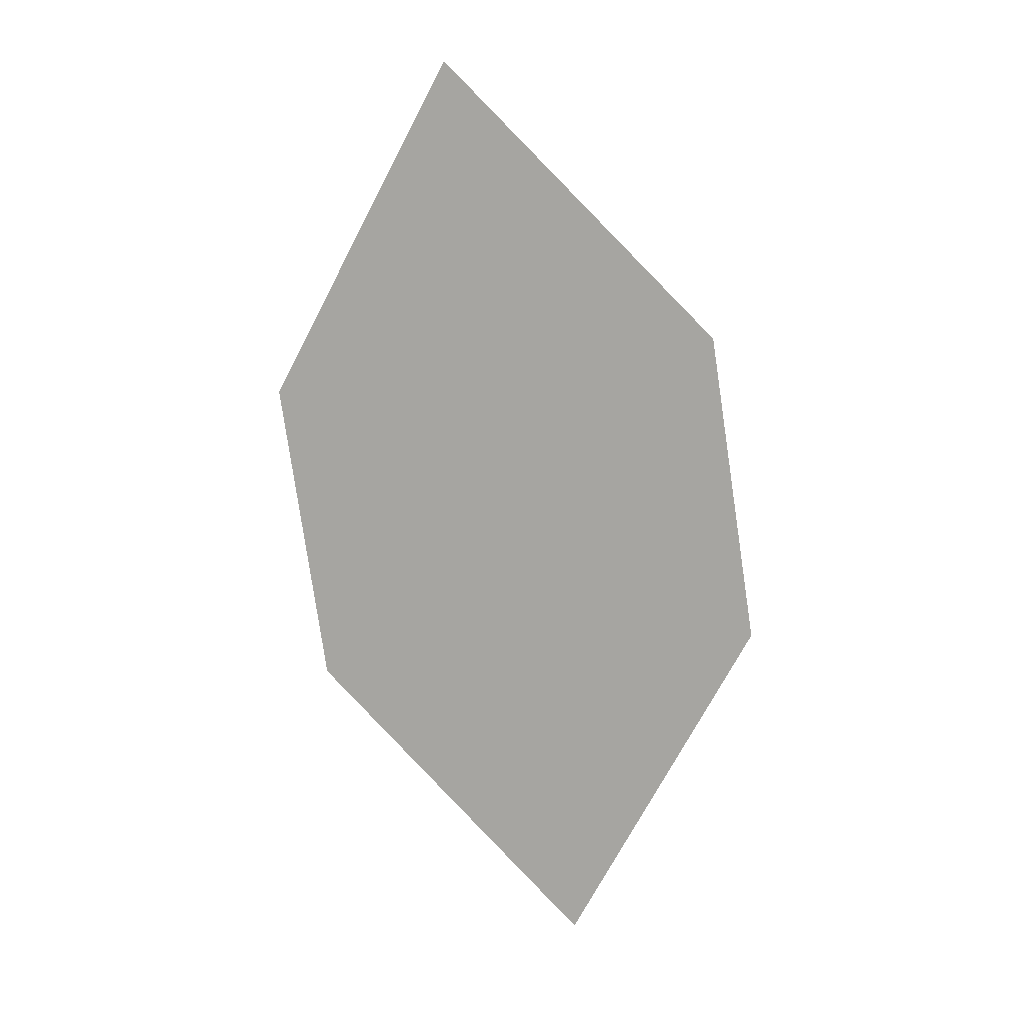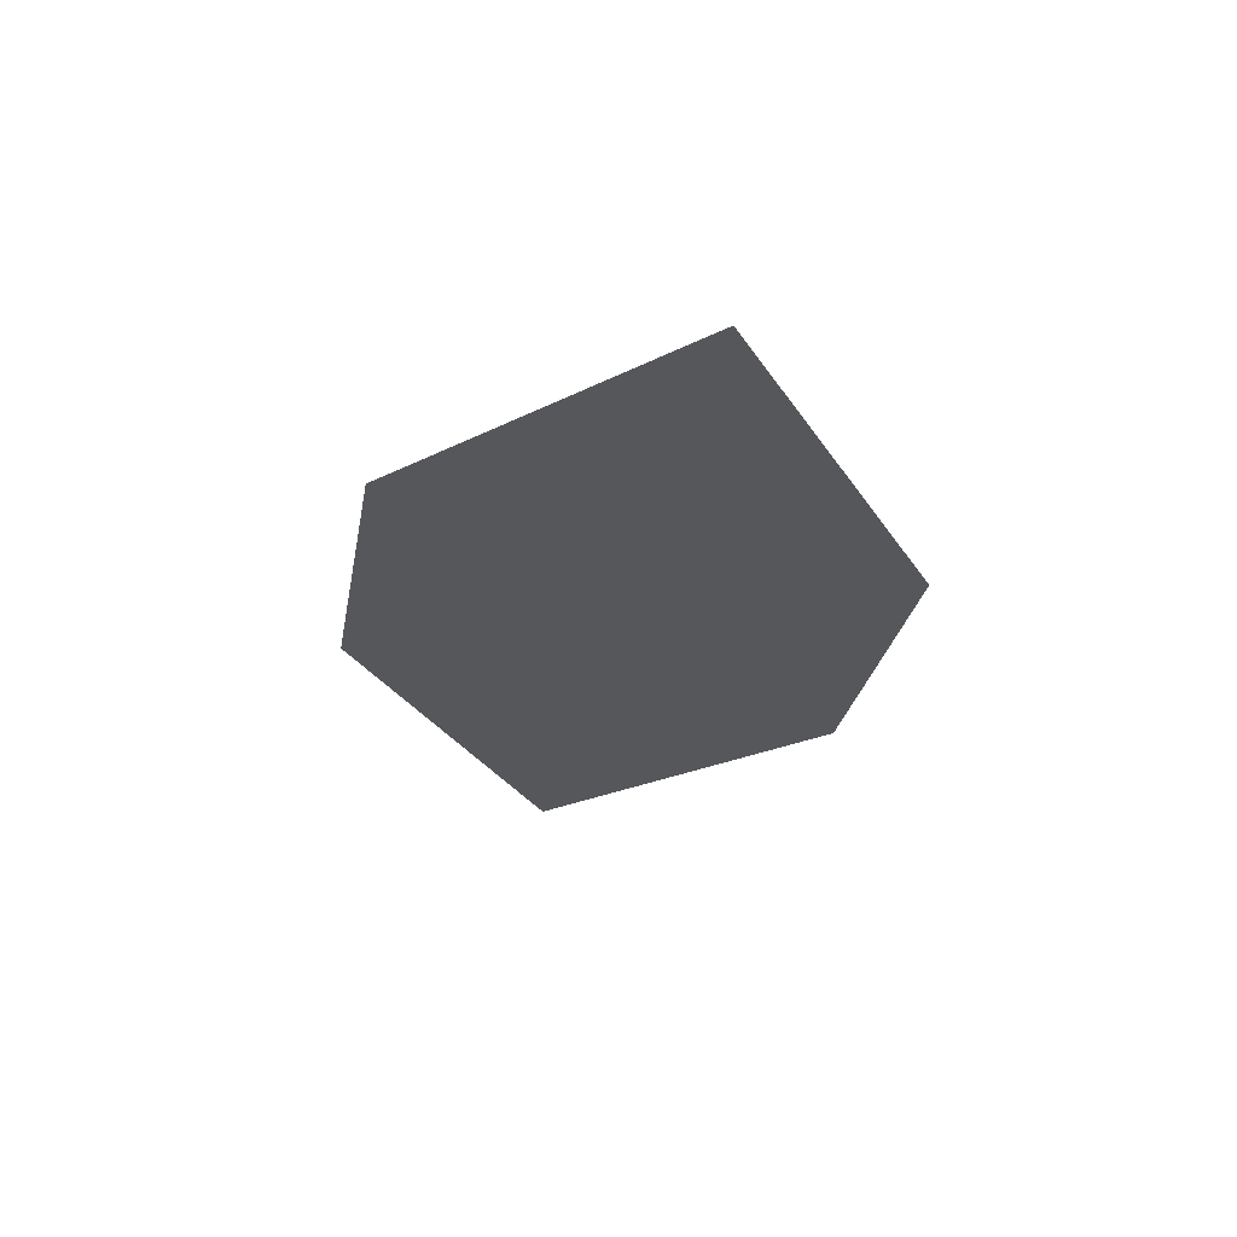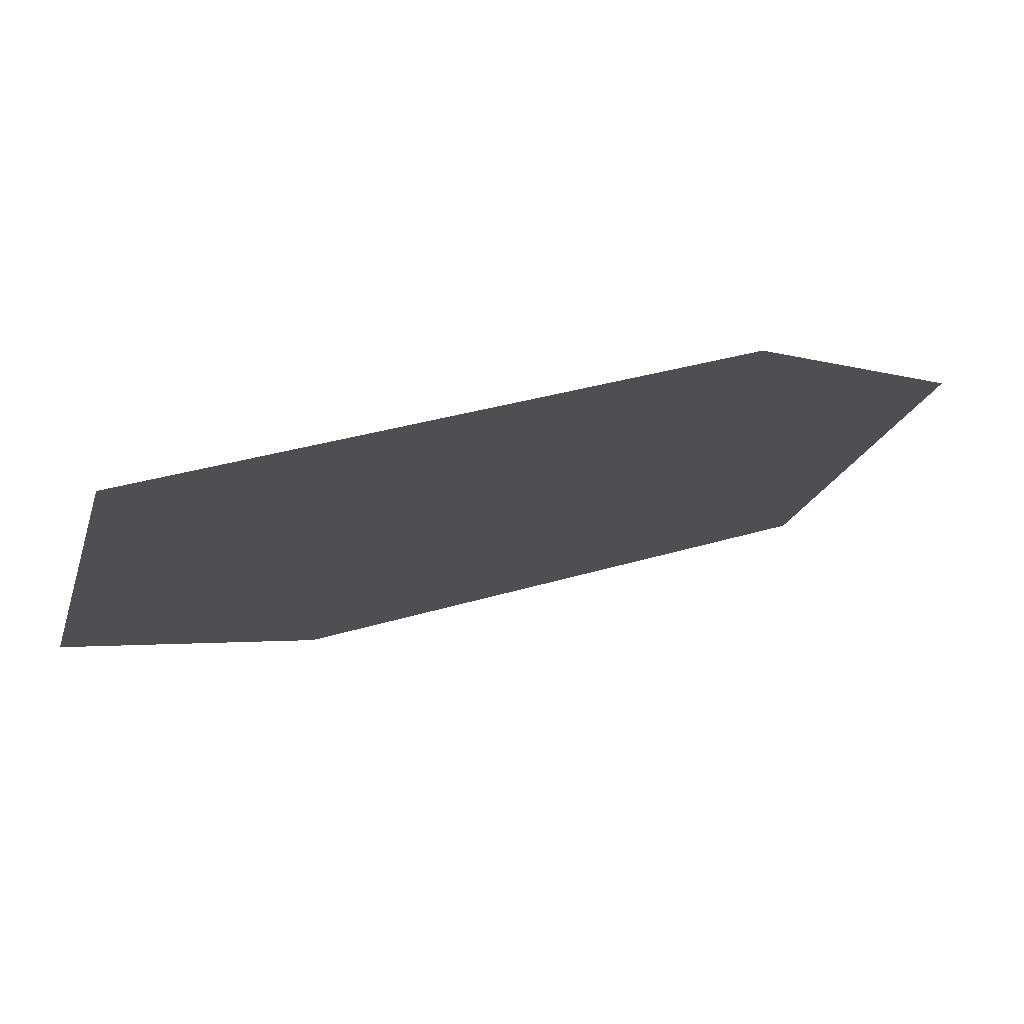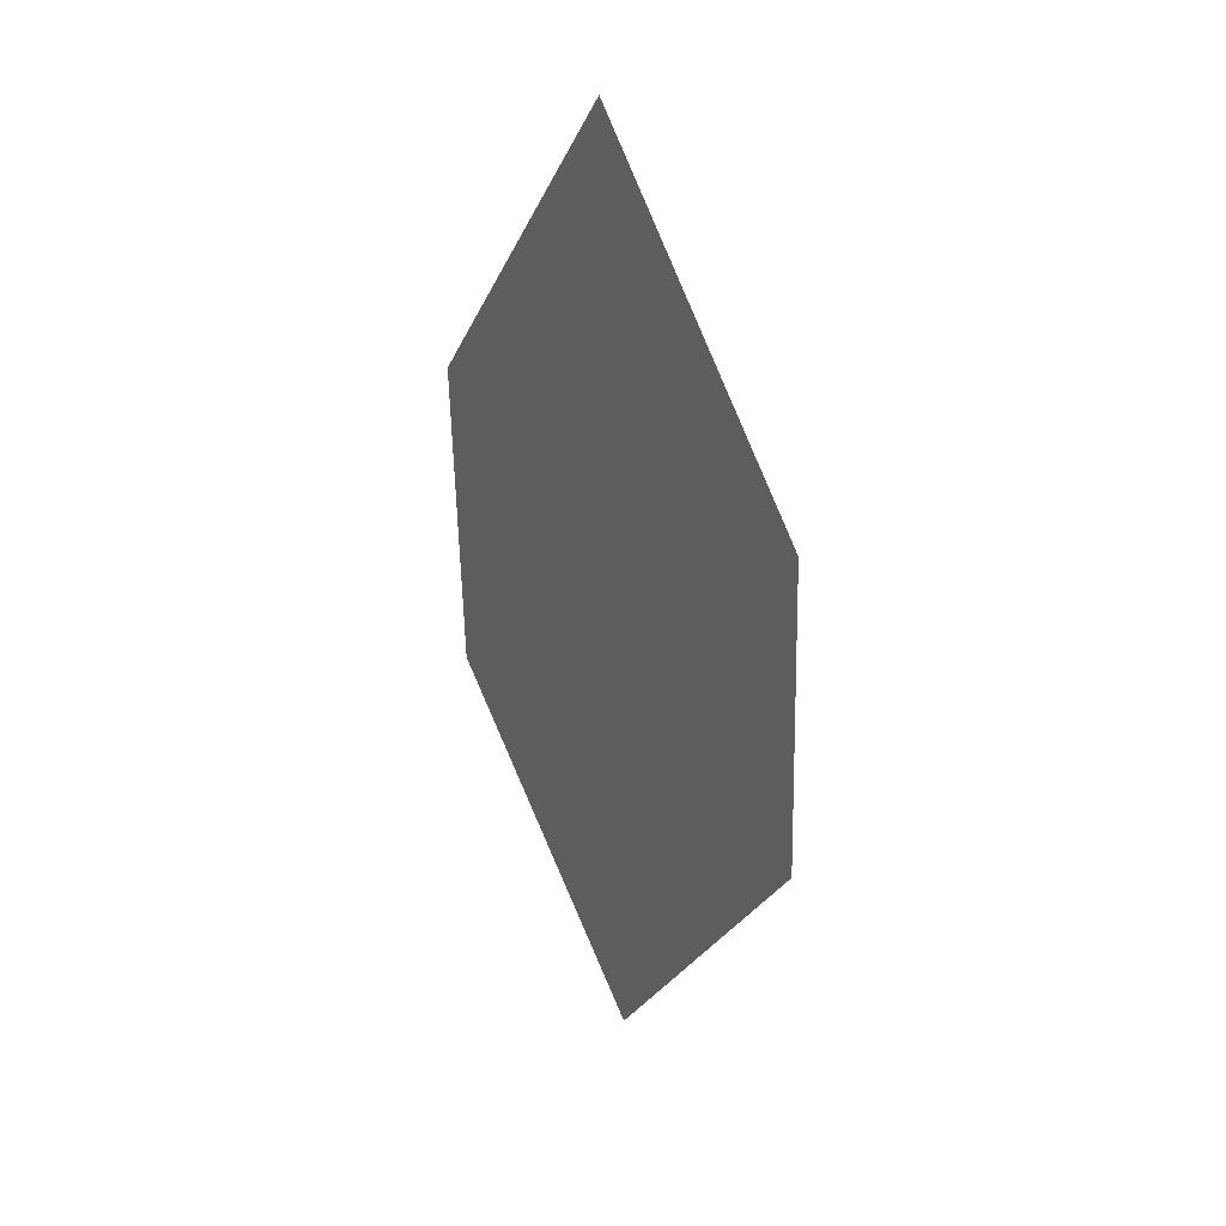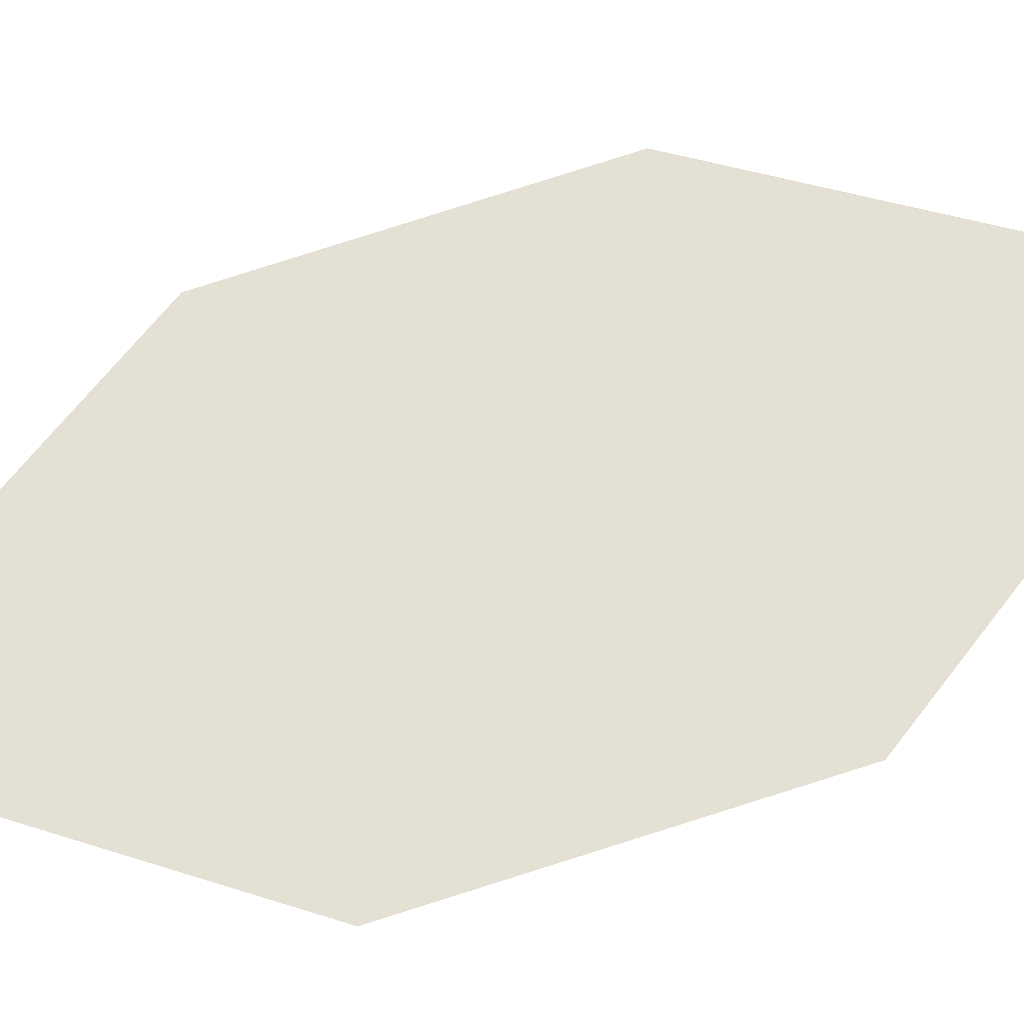
<metadata>
{"format":"obj","ext":"obj","renderer":"f3d","projection":"perspective","resolution":1024,"background":"white","views":[{"elev":23.5,"azim":164.2,"up":"+Z"},{"elev":52.3,"azim":-22.3,"up":"+Z"},{"elev":14.5,"azim":-149.3,"up":"+Y"},{"elev":15.8,"azim":23.5,"up":"+Z"},{"elev":28.7,"azim":84.9,"up":"+Y"}]}
</metadata>
<code>
o leaves.147
v 0.1646 0.09962 1.904
v 0.1945 0.0764 1.937
v 0.1746 0.06973 2.02
v 0.1414 0.1029 1.948
v 0.1447 0.09294 1.987
v 0.1978 0.06644 1.976
f 1 2 6 3
f 1 3 5 4

</code>
